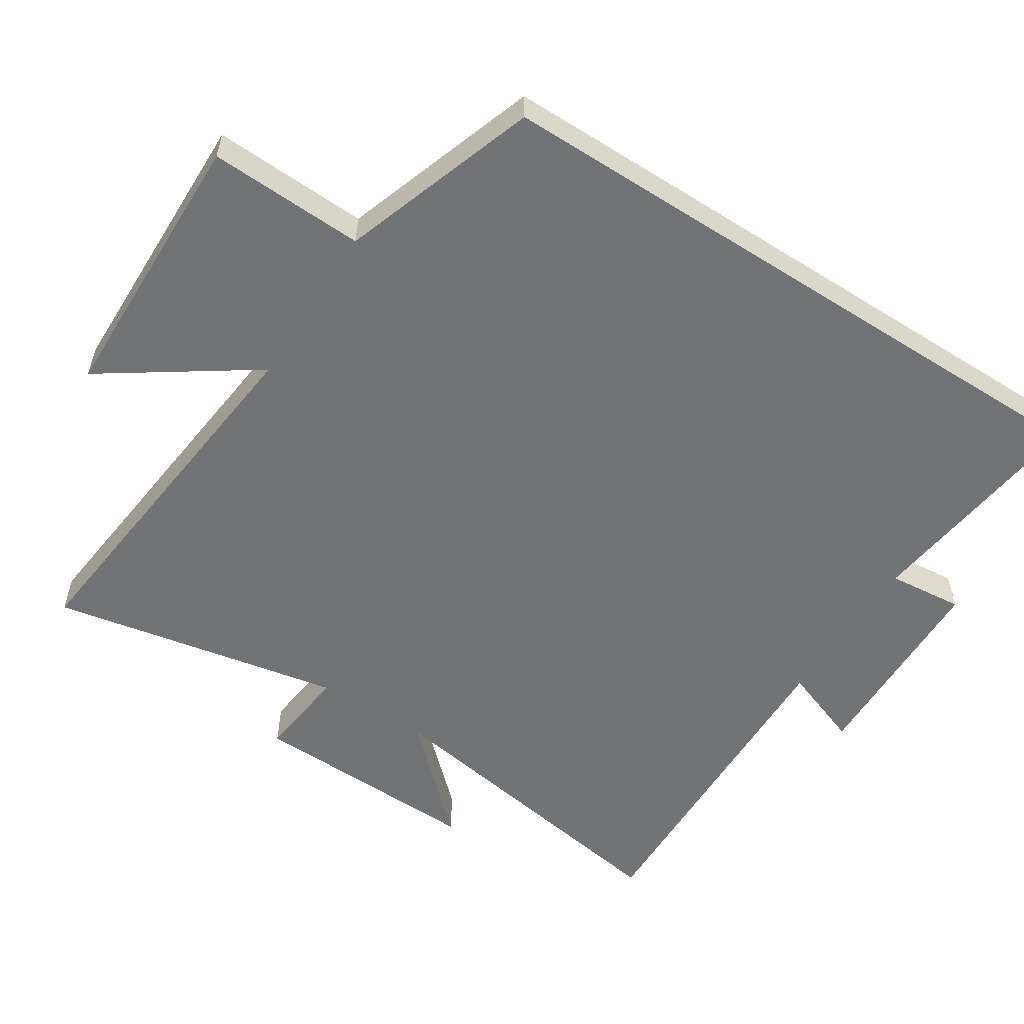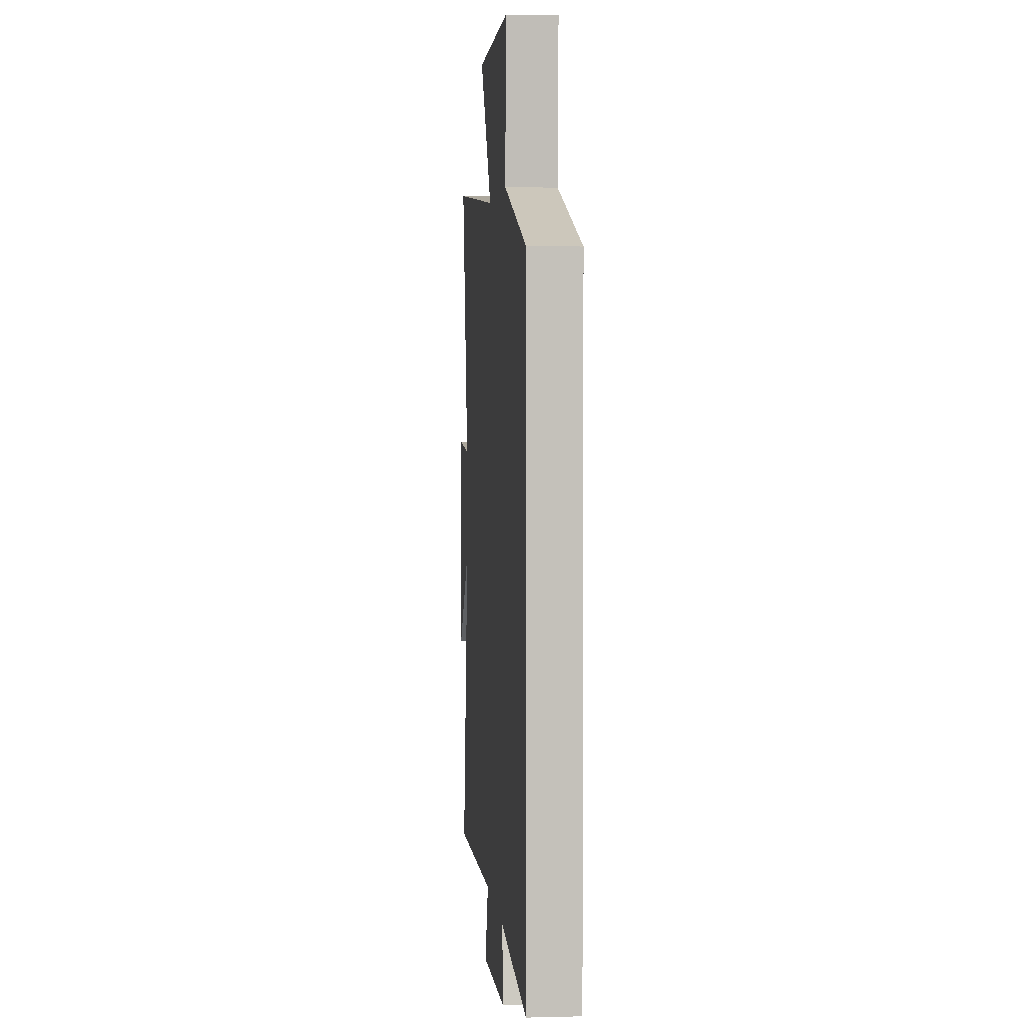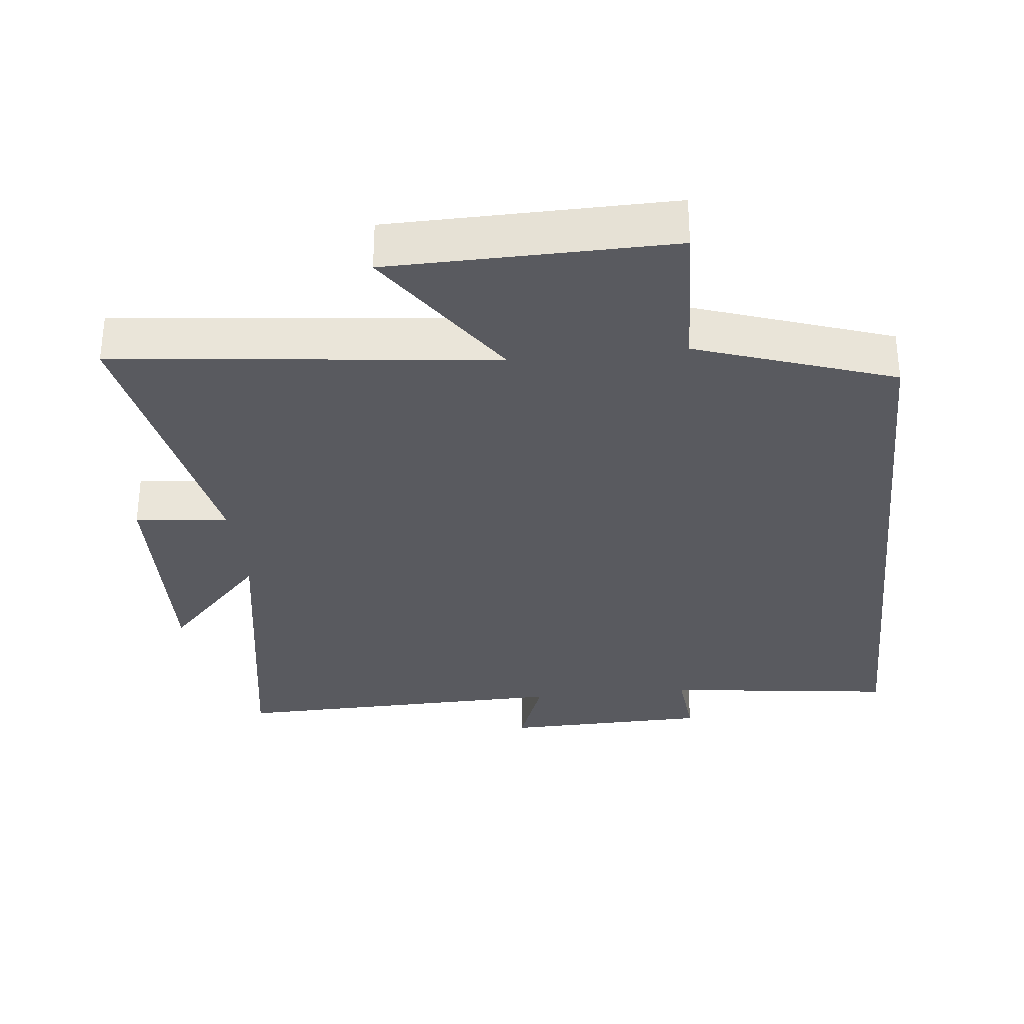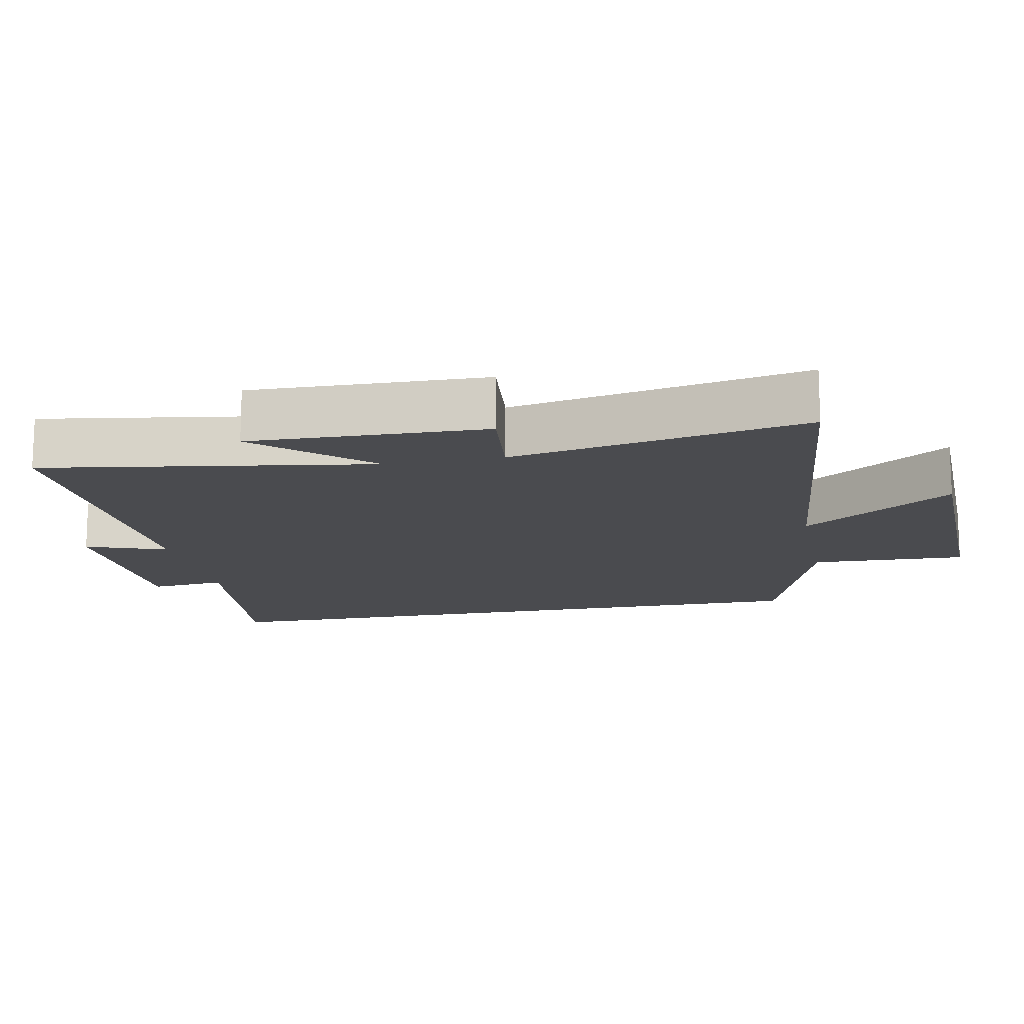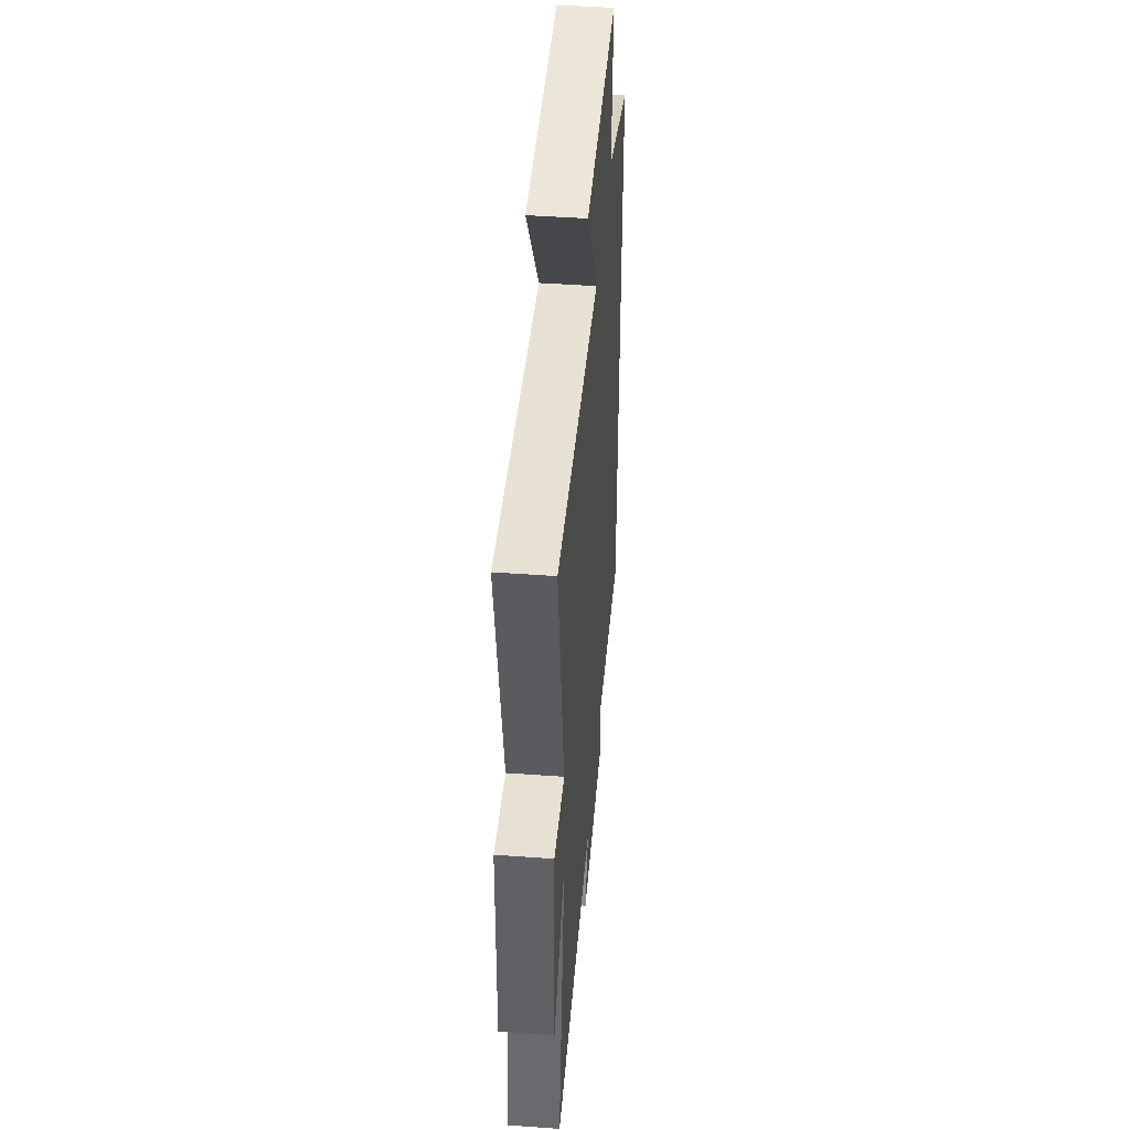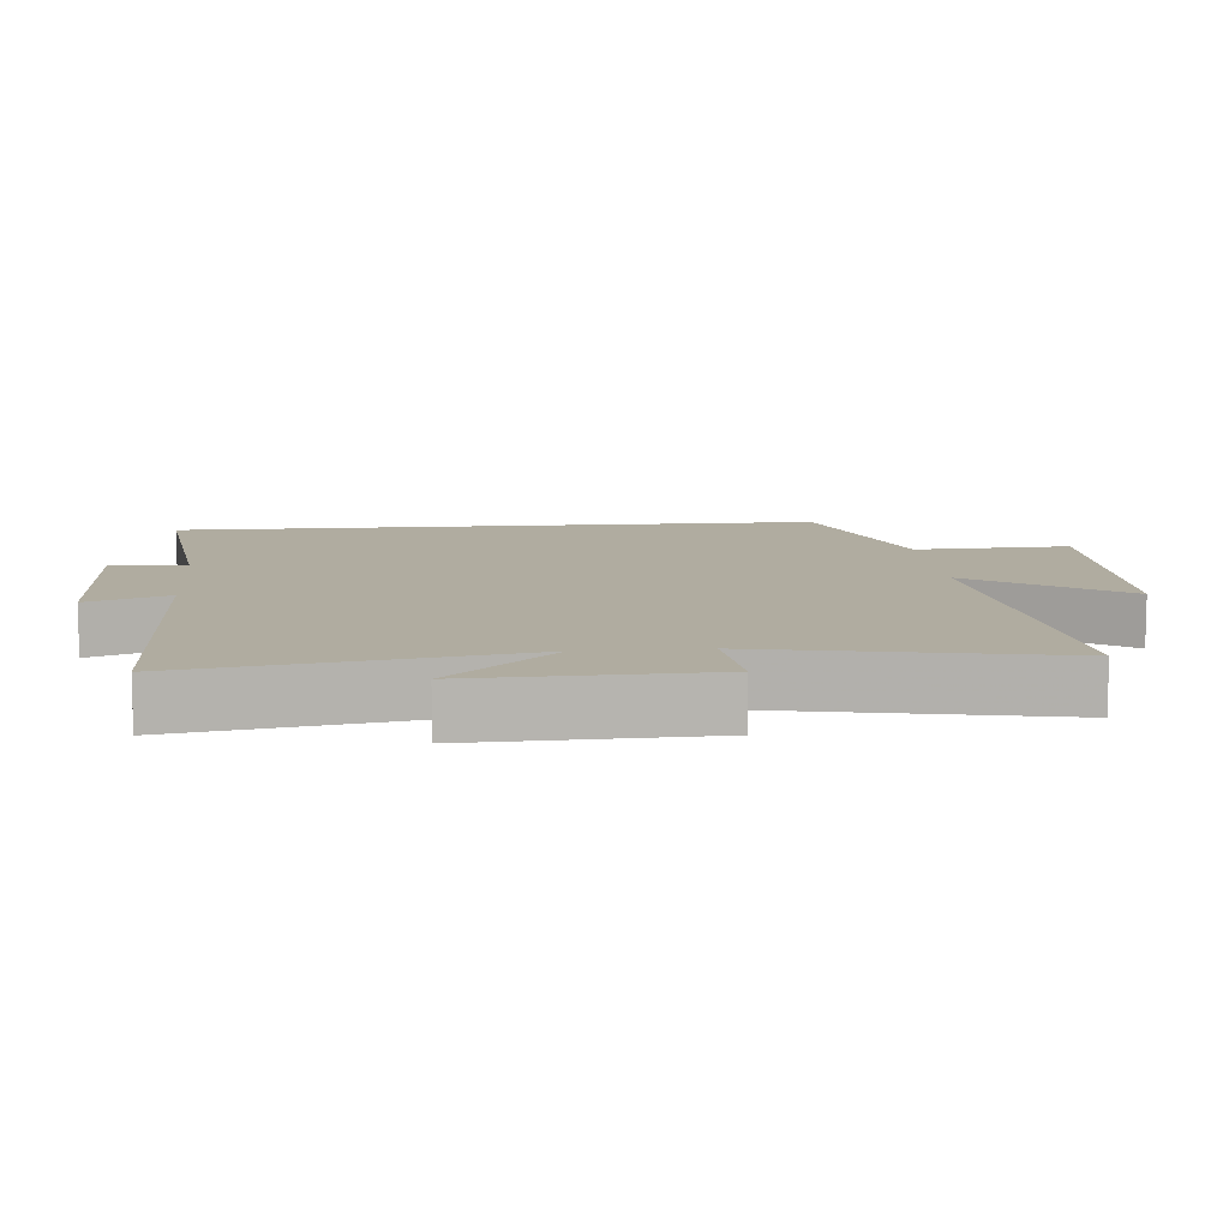
<metadata>
{"format":"obj","ext":"obj","renderer":"f3d","projection":"perspective","resolution":1024,"background":"white","views":[{"elev":-55.9,"azim":57.2,"up":"+Y"},{"elev":2.7,"azim":84.8,"up":"+Z"},{"elev":-31.9,"azim":5.9,"up":"+Y"},{"elev":-14.3,"azim":-78.5,"up":"+Y"},{"elev":45.5,"azim":-85.2,"up":"+Z"},{"elev":10.0,"azim":-95.2,"up":"+Y"}]}
</metadata>
<code>
v 0.5 0.07 0.403
v 0.5 0.07 -0.541
v 0.165 0.07 -0.5
v 0.176 0.07 -0.61
v -0.124 0.07 -0.618
v -0.081 0.07 -0.5
v -0.577 0.07 -0.513
v -0.5 0.07 -0.038
v -0.645 0.07 -0.193
v -0.635 0.07 0.147
v -0.5 0.07 0.132
v -0.583 0.07 0.558
v -0.034 0.07 0.5
v -0.183 0.07 0.718
v 0.223 0.07 0.726
v 0.214 0.07 0.5
v 0.5 0 0.403
v 0.5 0 -0.541
v 0.165 0 -0.5
v 0.176 0 -0.61
v -0.124 0 -0.618
v -0.081 0 -0.5
v -0.577 0 -0.513
v -0.5 0 -0.038
v -0.645 0 -0.193
v -0.635 0 0.147
v -0.5 0 0.132
v -0.583 0 0.558
v -0.034 0 0.5
v -0.183 0 0.718
v 0.223 0 0.726
v 0.214 0 0.5
f 13 14 15 16
f 1 2 3
f 16 1 3
f 13 16 3
f 13 3 4
f 12 13 4
f 11 12 4
f 8 9 10 11
f 8 11 4
f 6 7 8
f 6 8 4
f 4 5 6
f 32 31 30 29
f 19 18 17
f 19 17 32
f 19 32 29
f 20 19 29
f 20 29 28
f 20 28 27
f 27 26 25 24
f 20 27 24
f 24 23 22
f 20 24 22
f 22 21 20
f 1 17 18 2
f 2 18 19 3
f 3 19 20 4
f 4 20 21 5
f 5 21 22 6
f 6 22 23 7
f 7 23 24 8
f 8 24 25 9
f 9 25 26 10
f 10 26 27 11
f 11 27 28 12
f 12 28 29 13
f 13 29 30 14
f 14 30 31 15
f 15 31 32 16
f 16 32 17 1

</code>
